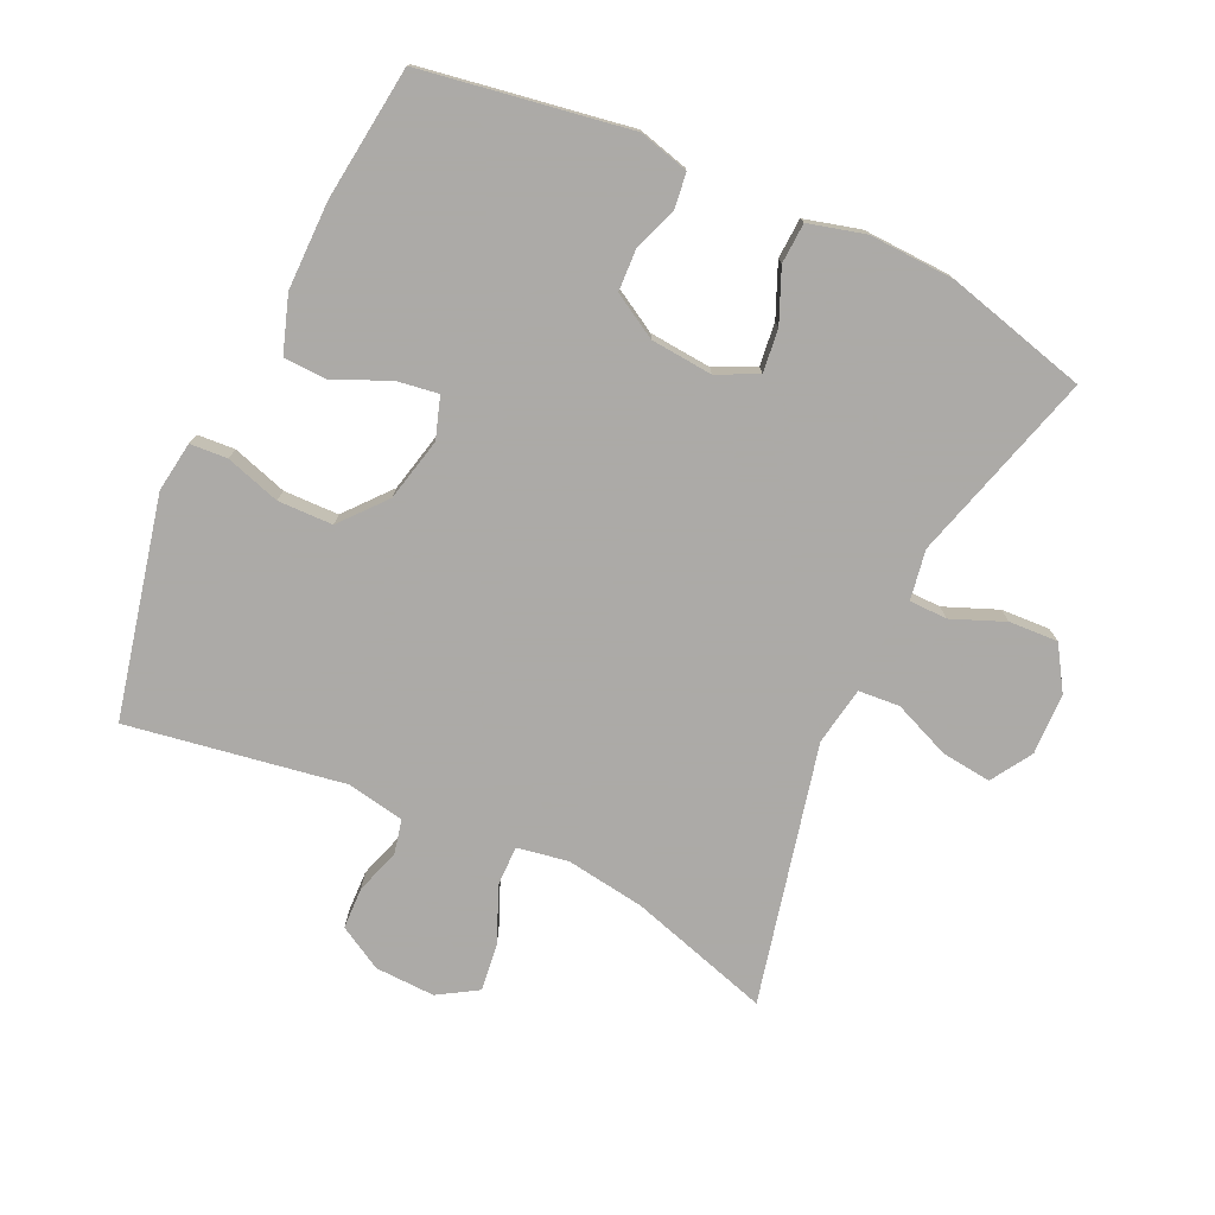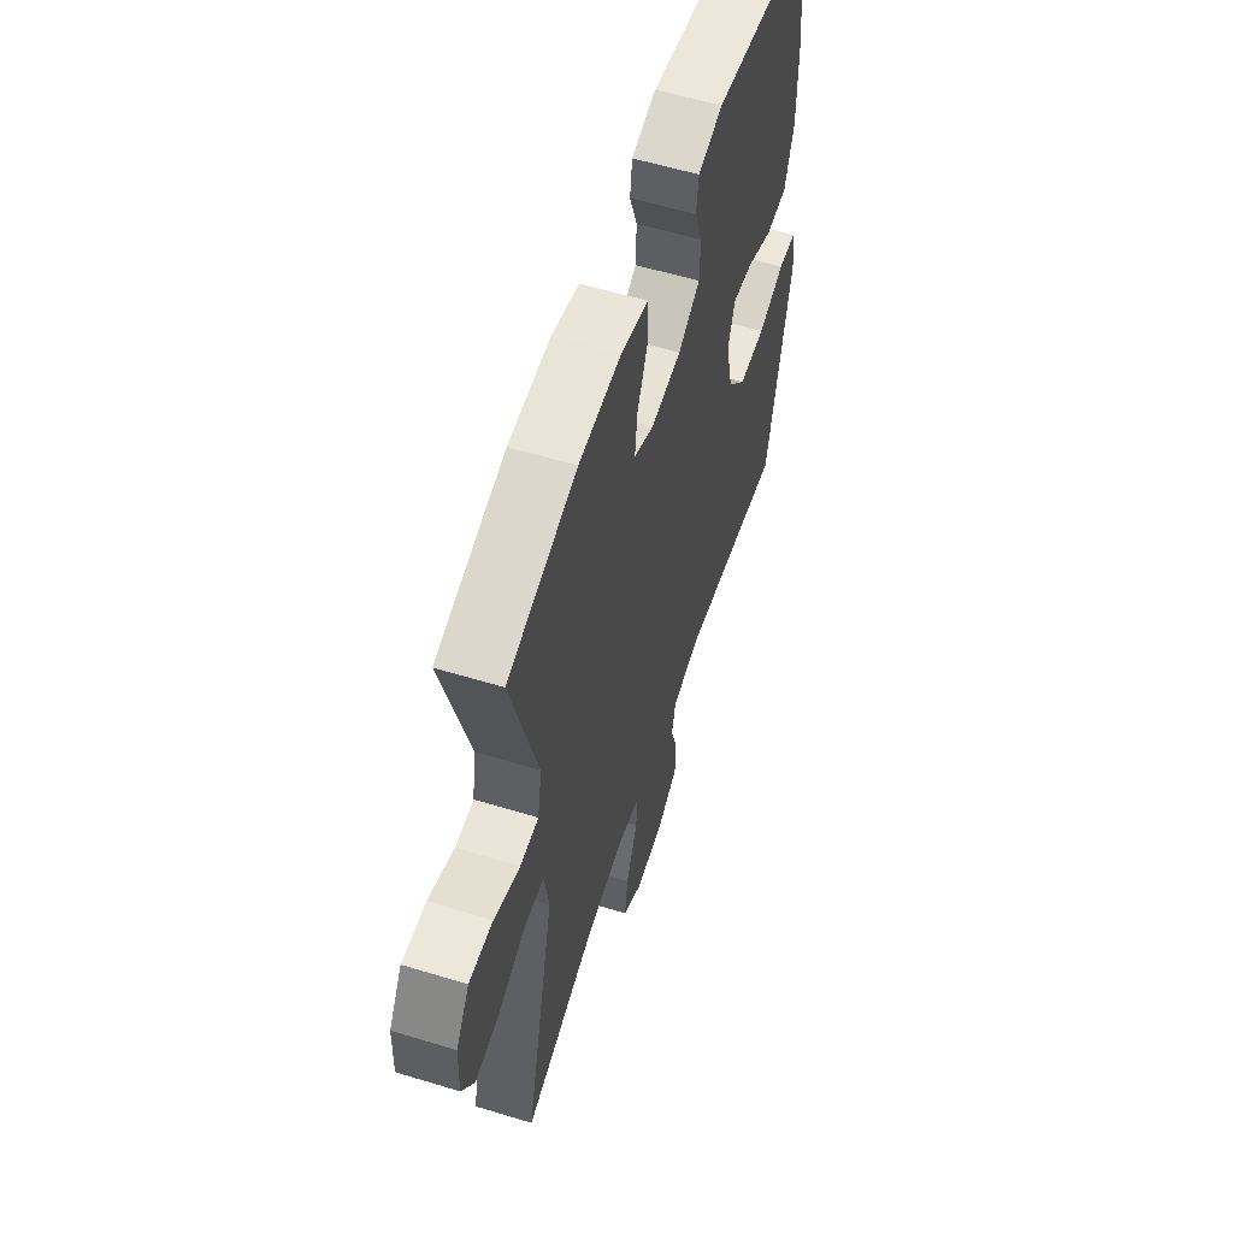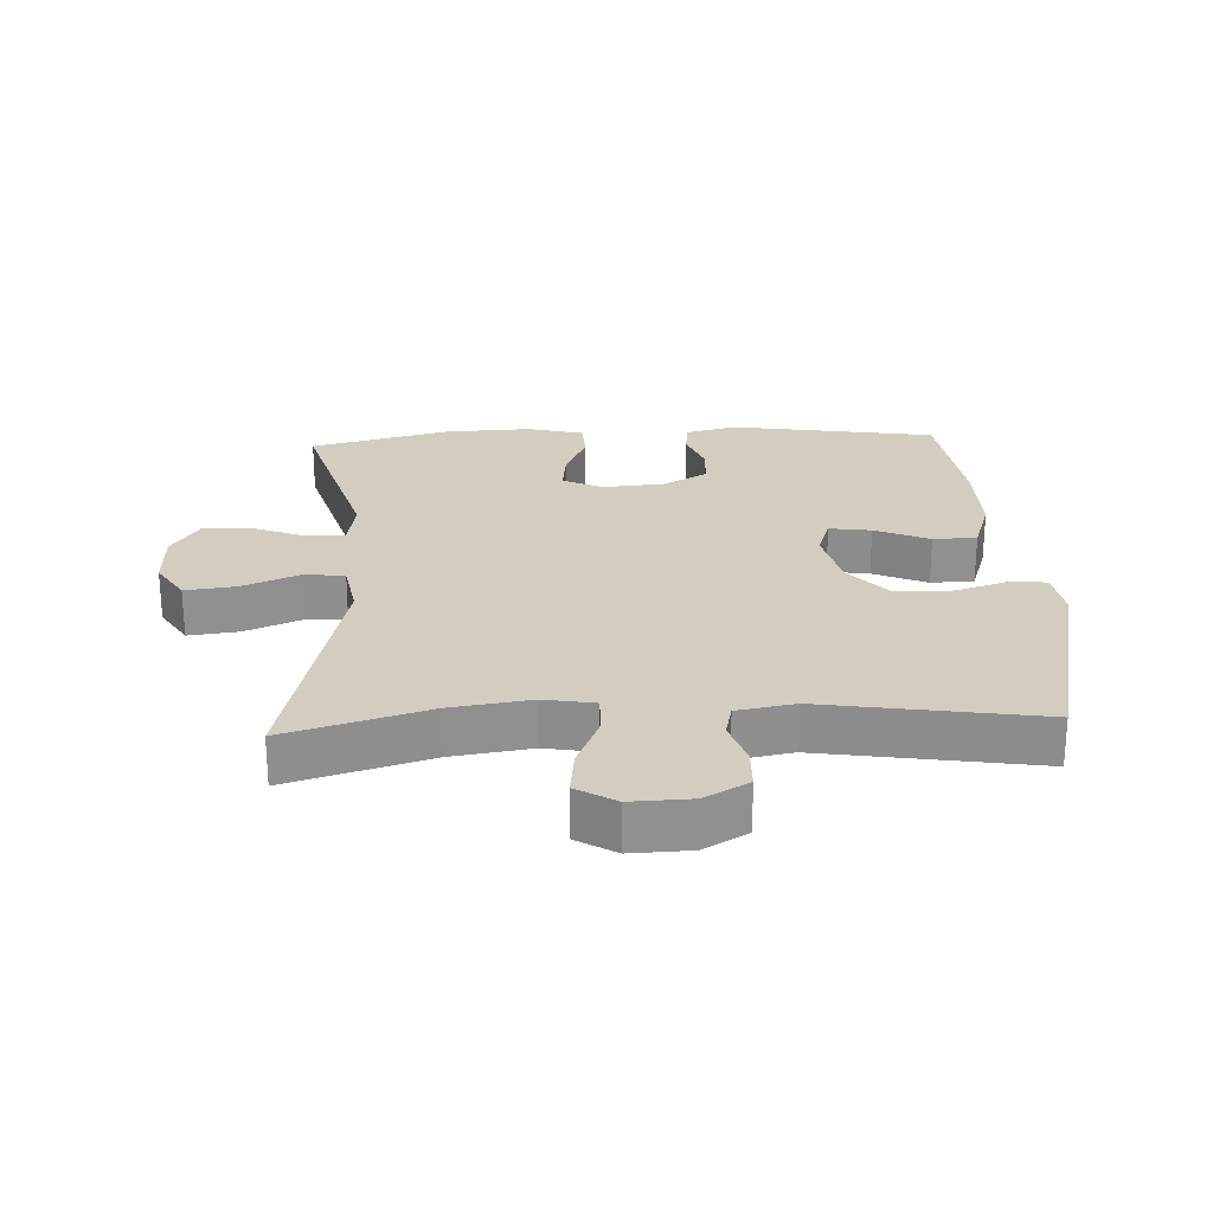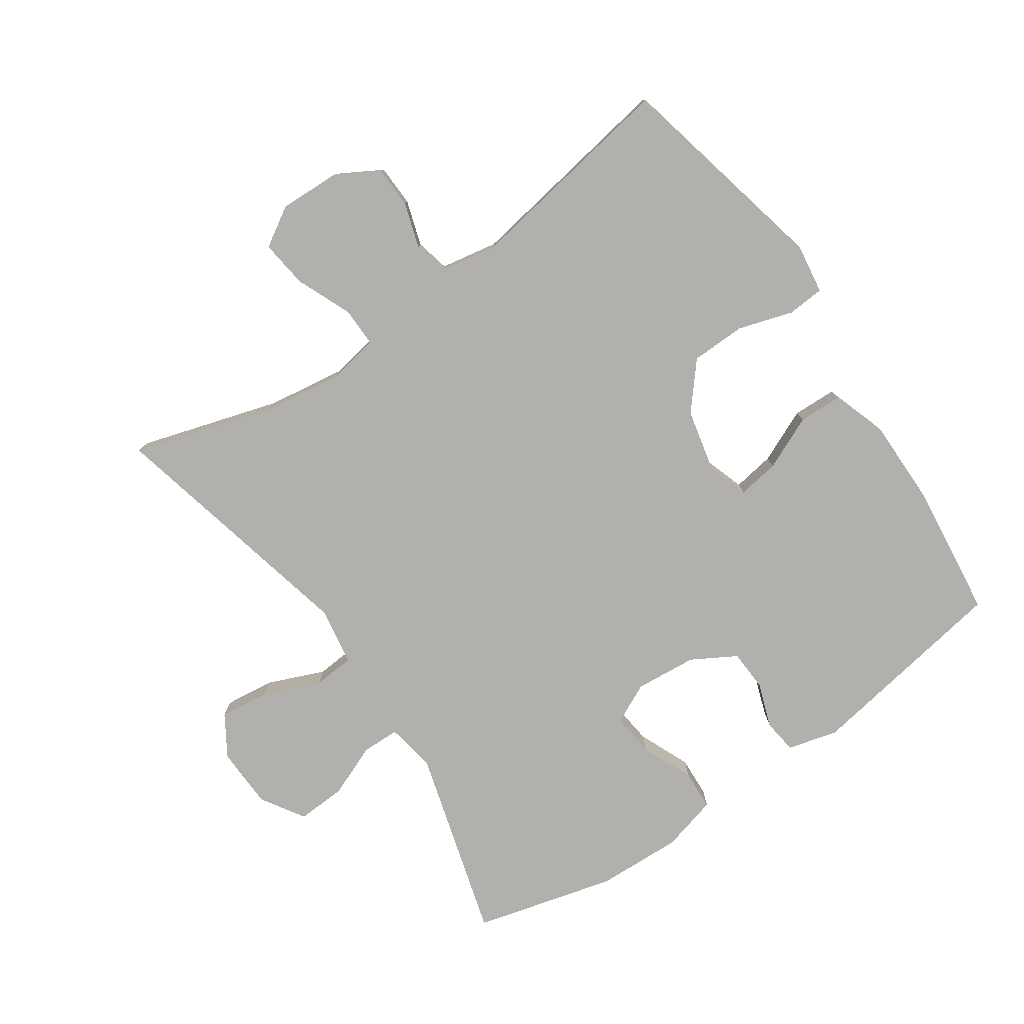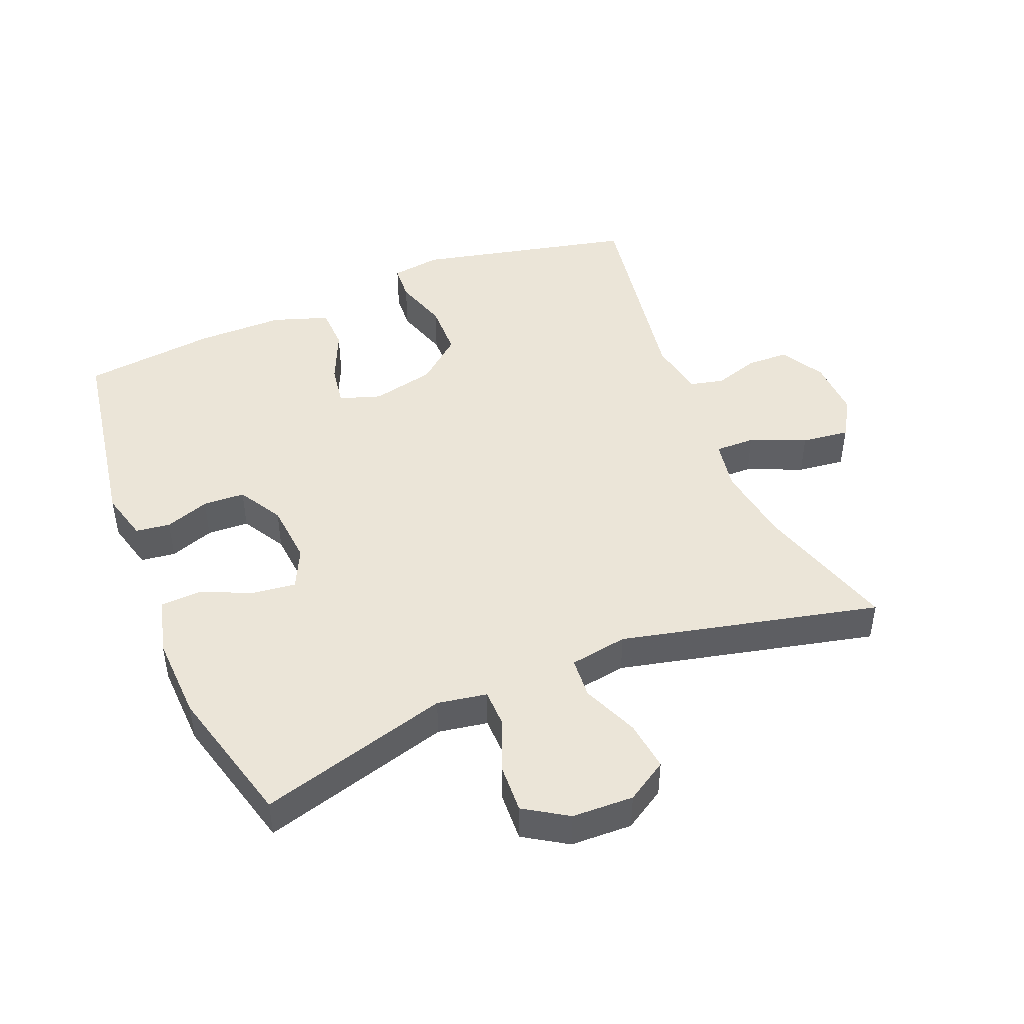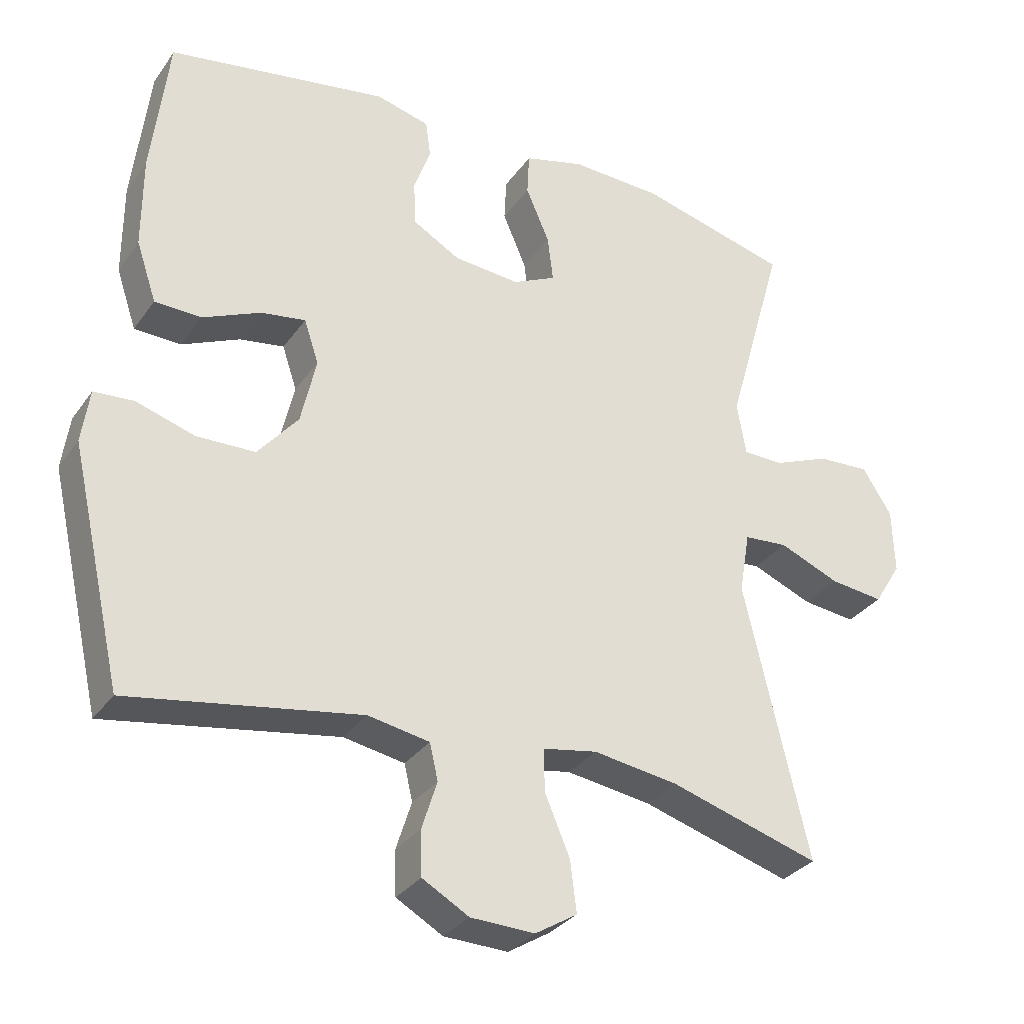
<metadata>
{"format":"obj","ext":"obj","renderer":"f3d","projection":"perspective","resolution":1024,"background":"white","views":[{"elev":-76.0,"azim":-25.1,"up":"+Y"},{"elev":57.6,"azim":107.6,"up":"+Z"},{"elev":24.7,"azim":177.1,"up":"+Y"},{"elev":-78.6,"azim":-145.6,"up":"+Y"},{"elev":45.8,"azim":67.6,"up":"+Y"},{"elev":-31.4,"azim":-29.1,"up":"+Z"}]}
</metadata>
<code>
v 0.5 0.07 -0.5
v 0.284 0.07 -0.435
v 0.162 0.07 -0.417
v 0.084 0.07 -0.431
v 0.085 0.07 -0.492
v 0.121 0.07 -0.577
v 0.13 0.07 -0.65
v 0.07 0.07 -0.687
v -0.022 0.07 -0.684
v -0.089 0.07 -0.646
v -0.091 0.07 -0.582
v -0.069 0.07 -0.513
v -0.081 0.07 -0.461
v -0.169 0.07 -0.445
v -0.5 0.07 -0.5
v -0.576 0.07 -0.166
v -0.565 0.07 -0.089
v -0.508 0.07 -0.085
v -0.424 0.07 -0.111
v -0.34 0.07 -0.109
v -0.282 0.07 -0.04
v -0.26 0.07 0.057
v -0.281 0.07 0.12
v -0.345 0.07 0.11
v -0.428 0.07 0.073
v -0.495 0.07 0.075
v -0.524 0.07 0.161
v -0.524 0.07 0.295
v -0.5 0.07 0.5
v -0.183 0.07 0.553
v -0.106 0.07 0.533
v -0.099 0.07 0.48
v -0.123 0.07 0.412
v -0.12 0.07 0.348
v -0.052 0.07 0.309
v 0.043 0.07 0.301
v 0.105 0.07 0.331
v 0.097 0.07 0.397
v 0.063 0.07 0.476
v 0.066 0.07 0.538
v 0.152 0.07 0.561
v 0.284 0.07 0.556
v 0.5 0.07 0.5
v 0.417 0.07 0.208
v 0.43 0.07 0.132
v 0.488 0.07 0.131
v 0.569 0.07 0.164
v 0.644 0.07 0.168
v 0.686 0.07 0.102
v 0.689 0.07 0.008
v 0.65 0.07 -0.055
v 0.573 0.07 -0.046
v 0.486 0.07 -0.01
v 0.423 0.07 -0.015
v 0.408 0.07 -0.104
v 0.5 0 -0.5
v 0.284 0 -0.435
v 0.162 0 -0.417
v 0.084 0 -0.431
v 0.085 0 -0.492
v 0.121 0 -0.577
v 0.13 0 -0.65
v 0.07 0 -0.687
v -0.022 0 -0.684
v -0.089 0 -0.646
v -0.091 0 -0.582
v -0.069 0 -0.513
v -0.081 0 -0.461
v -0.169 0 -0.445
v -0.5 0 -0.5
v -0.576 0 -0.166
v -0.565 0 -0.089
v -0.508 0 -0.085
v -0.424 0 -0.111
v -0.34 0 -0.109
v -0.282 0 -0.04
v -0.26 0 0.057
v -0.281 0 0.12
v -0.345 0 0.11
v -0.428 0 0.073
v -0.495 0 0.075
v -0.524 0 0.161
v -0.524 0 0.295
v -0.5 0 0.5
v -0.183 0 0.553
v -0.106 0 0.533
v -0.099 0 0.48
v -0.123 0 0.412
v -0.12 0 0.348
v -0.052 0 0.309
v 0.043 0 0.301
v 0.105 0 0.331
v 0.097 0 0.397
v 0.063 0 0.476
v 0.066 0 0.538
v 0.152 0 0.561
v 0.284 0 0.556
v 0.5 0 0.5
v 0.417 0 0.208
v 0.43 0 0.132
v 0.488 0 0.131
v 0.569 0 0.164
v 0.644 0 0.168
v 0.686 0 0.102
v 0.689 0 0.008
v 0.65 0 -0.055
v 0.573 0 -0.046
v 0.486 0 -0.01
v 0.423 0 -0.015
v 0.408 0 -0.104
f 51 52 53
f 50 51 53
f 49 50 53
f 48 49 53
f 47 48 53
f 46 47 53
f 45 46 53 54
f 44 45 54 55
f 42 43 44
f 41 42 44
f 40 41 44
f 39 40 44
f 38 39 44
f 37 38 44 55
f 31 32 33
f 30 31 33
f 29 30 33
f 28 29 33
f 27 28 33
f 26 27 33
f 25 26 33
f 24 25 33
f 23 24 33 34
f 22 23 34 35
f 17 18 19
f 16 17 19
f 15 16 19
f 14 15 19
f 13 14 19 20
f 10 11 12
f 9 10 12
f 8 9 12
f 7 8 12
f 6 7 12
f 5 6 12
f 4 5 12 13
f 55 1 2
f 37 55 2
f 36 37 2
f 36 2 3
f 35 36 3
f 22 35 3
f 21 22 3
f 4 13 20 21
f 3 4 21
f 108 107 106
f 108 106 105
f 108 105 104
f 108 104 103
f 108 103 102
f 108 102 101
f 109 108 101 100
f 110 109 100 99
f 99 98 97
f 99 97 96
f 99 96 95
f 99 95 94
f 99 94 93
f 110 99 93 92
f 88 87 86
f 88 86 85
f 88 85 84
f 88 84 83
f 88 83 82
f 88 82 81
f 88 81 80
f 88 80 79
f 89 88 79 78
f 90 89 78 77
f 74 73 72
f 74 72 71
f 74 71 70
f 74 70 69
f 75 74 69 68
f 67 66 65
f 67 65 64
f 67 64 63
f 67 63 62
f 67 62 61
f 67 61 60
f 68 67 60 59
f 57 56 110
f 57 110 92
f 57 92 91
f 58 57 91
f 58 91 90
f 58 90 77
f 58 77 76
f 76 75 68 59
f 76 59 58
f 1 56 57 2
f 2 57 58 3
f 3 58 59 4
f 4 59 60 5
f 5 60 61 6
f 6 61 62 7
f 7 62 63 8
f 8 63 64 9
f 9 64 65 10
f 10 65 66 11
f 11 66 67 12
f 12 67 68 13
f 13 68 69 14
f 14 69 70 15
f 15 70 71 16
f 16 71 72 17
f 17 72 73 18
f 18 73 74 19
f 19 74 75 20
f 20 75 76 21
f 21 76 77 22
f 22 77 78 23
f 23 78 79 24
f 24 79 80 25
f 25 80 81 26
f 26 81 82 27
f 27 82 83 28
f 28 83 84 29
f 29 84 85 30
f 30 85 86 31
f 31 86 87 32
f 32 87 88 33
f 33 88 89 34
f 34 89 90 35
f 35 90 91 36
f 36 91 92 37
f 37 92 93 38
f 38 93 94 39
f 39 94 95 40
f 40 95 96 41
f 41 96 97 42
f 42 97 98 43
f 43 98 99 44
f 44 99 100 45
f 45 100 101 46
f 46 101 102 47
f 47 102 103 48
f 48 103 104 49
f 49 104 105 50
f 50 105 106 51
f 51 106 107 52
f 52 107 108 53
f 53 108 109 54
f 54 109 110 55
f 55 110 56 1

</code>
